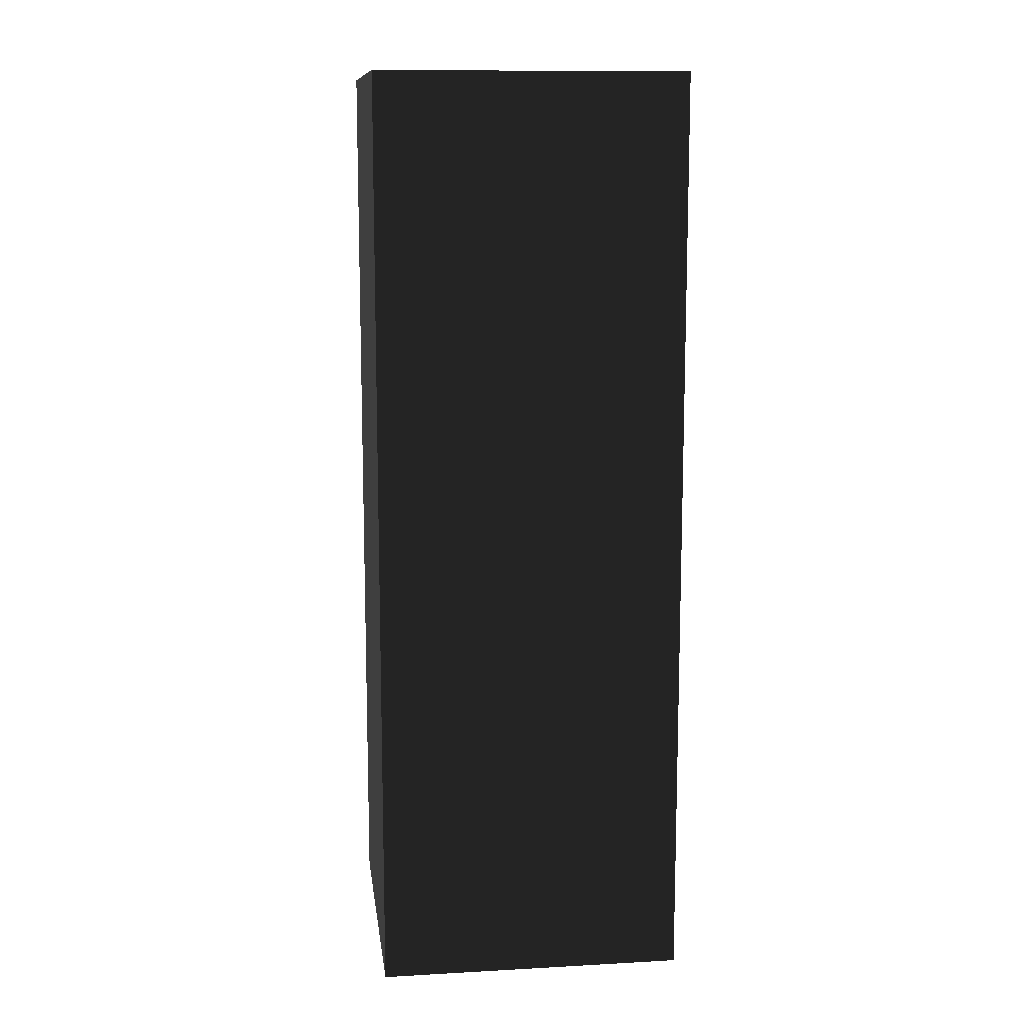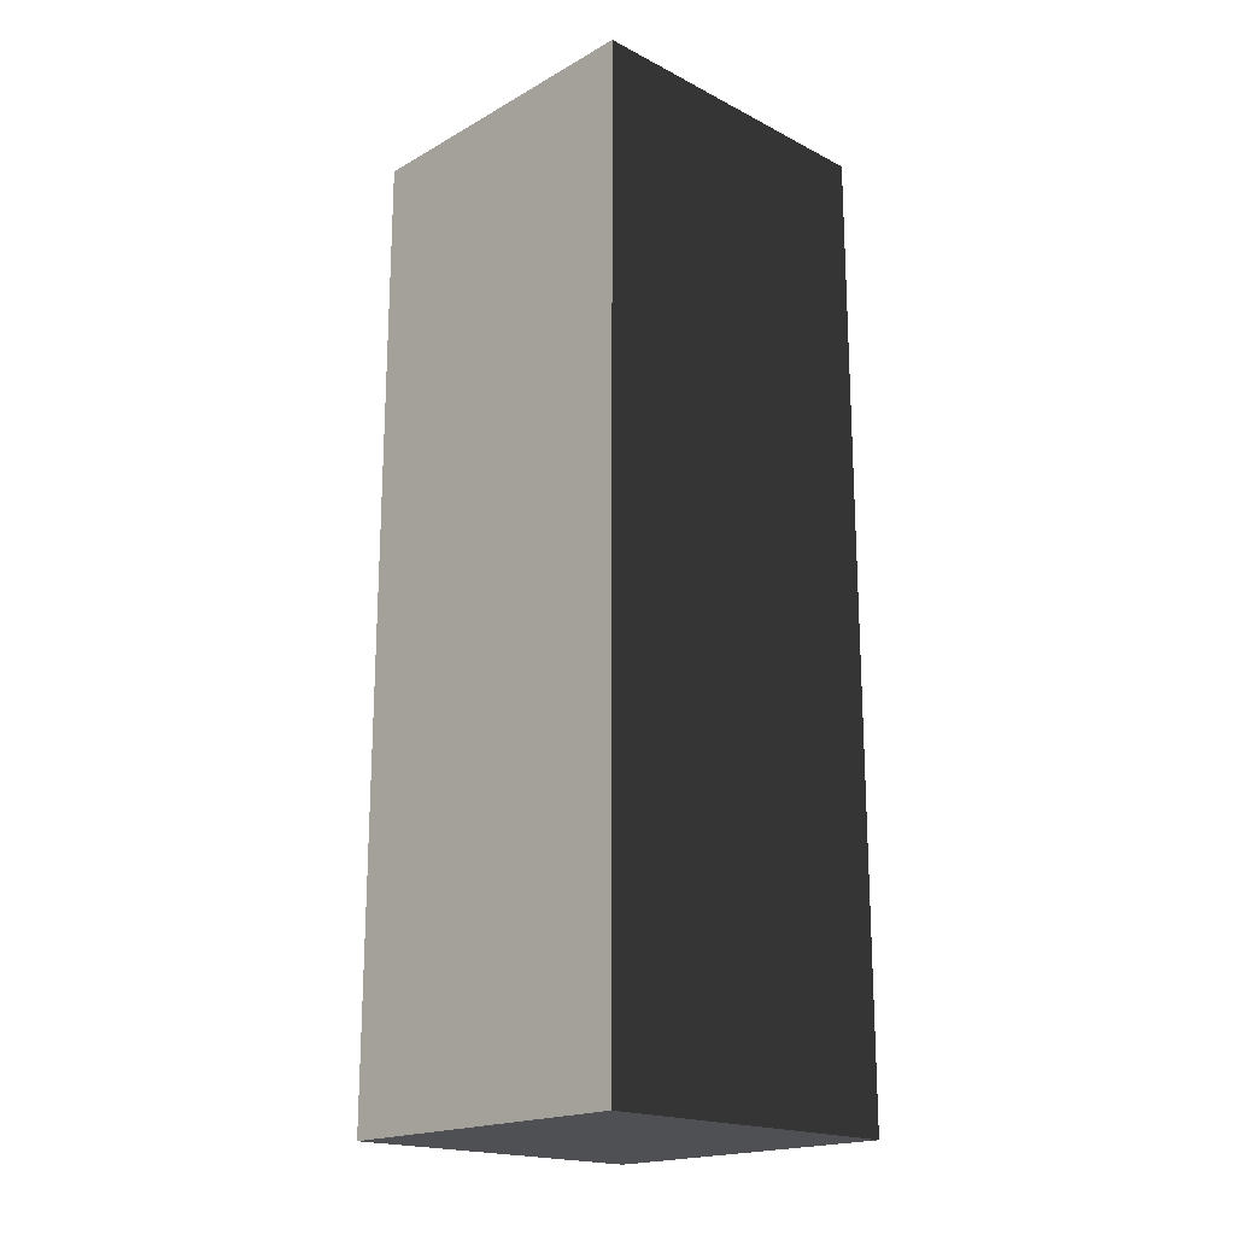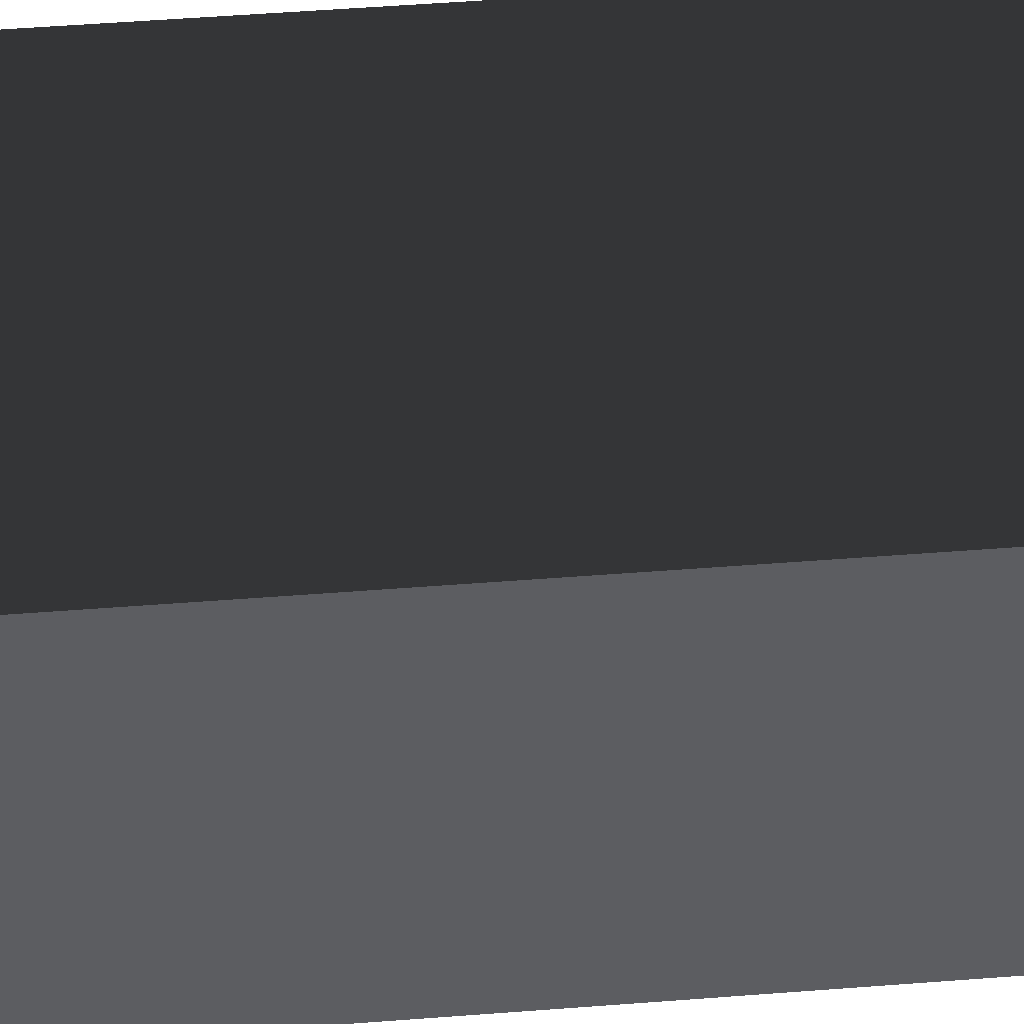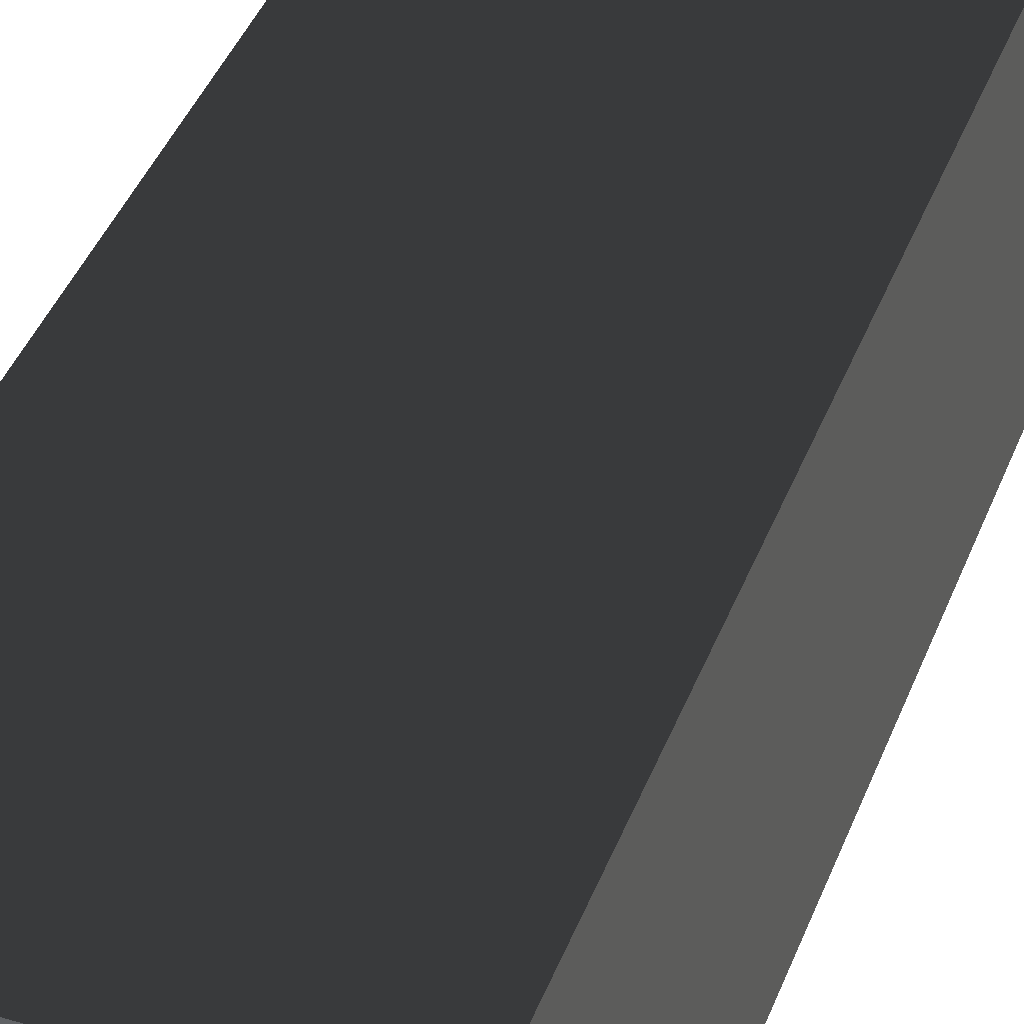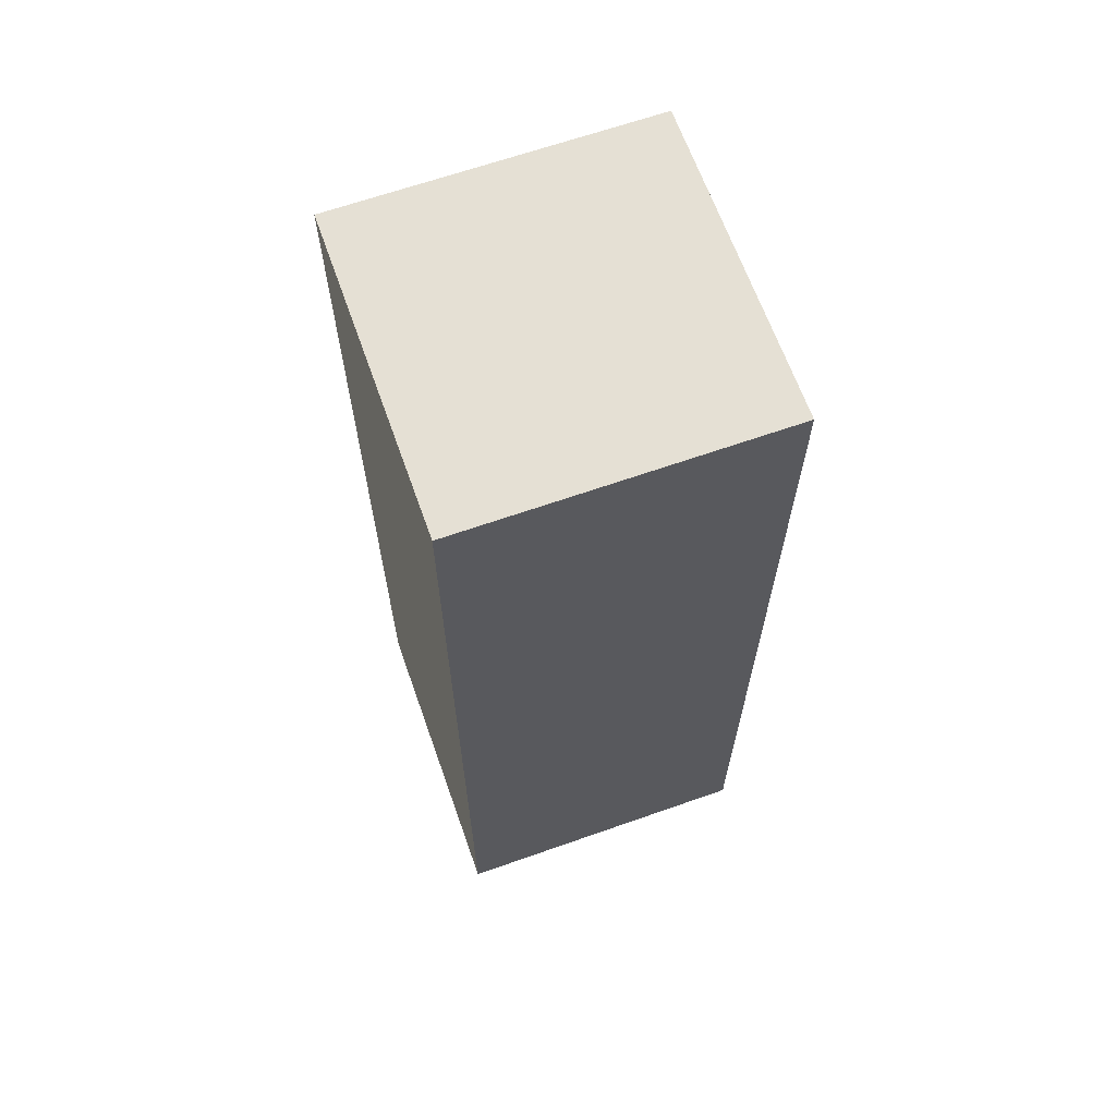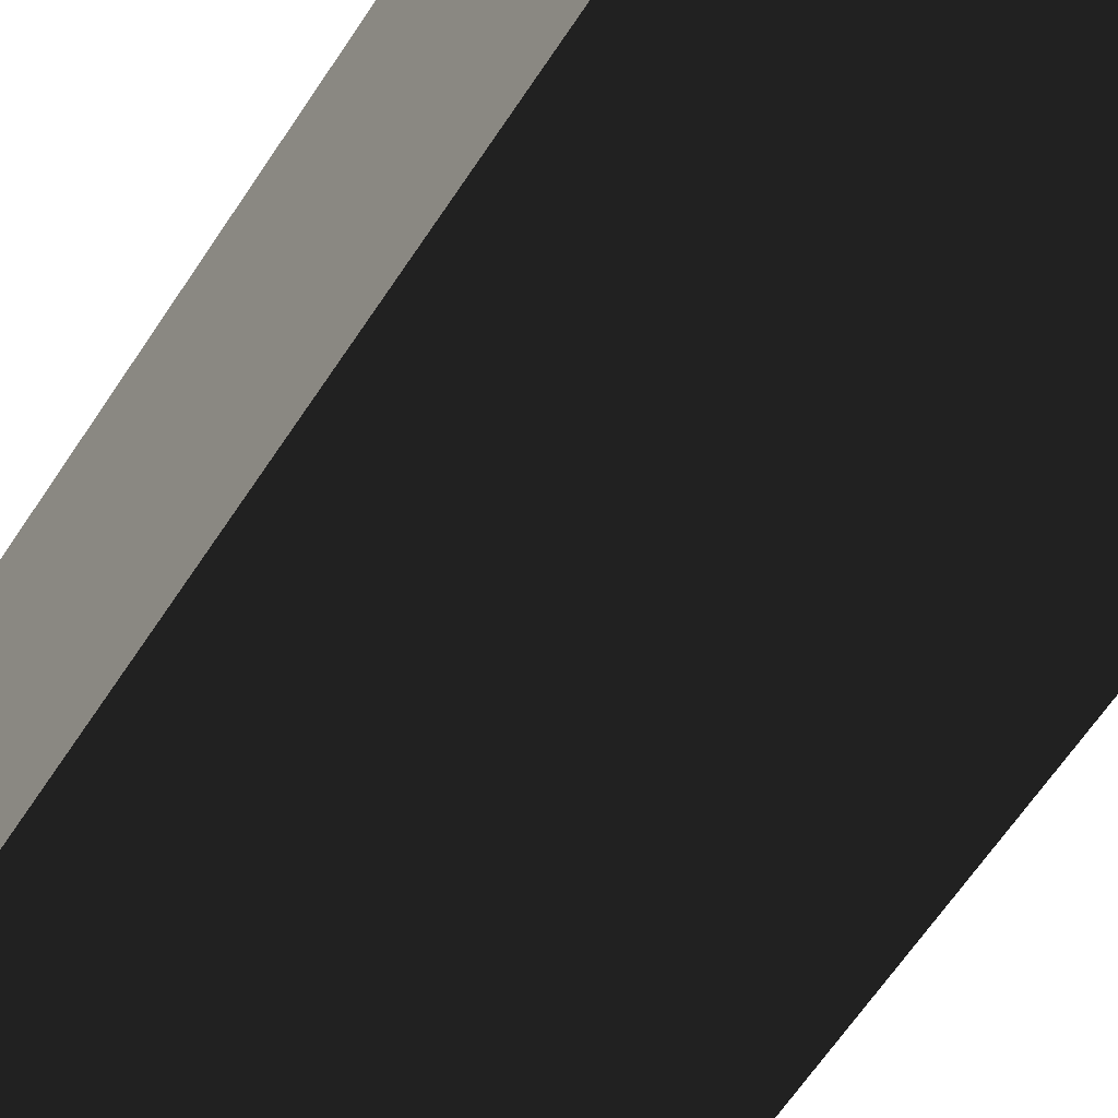
<metadata>
{"format":"obj","ext":"obj","renderer":"f3d","projection":"perspective","resolution":1024,"background":"white","views":[{"elev":11.6,"azim":-7.5,"up":"+Y"},{"elev":-19.2,"azim":-43.8,"up":"+Y"},{"elev":51.8,"azim":85.2,"up":"+Z"},{"elev":41.6,"azim":-159.9,"up":"+Z"},{"elev":65.5,"azim":-109.5,"up":"+Y"},{"elev":-60.6,"azim":-32.6,"up":"+Z"}]}
</metadata>
<code>
o cube
v -0.1125 0     -0.1125
v -0.1125 0      0.1125
v  0.1125 0      0.1125
v  0.1125 0     -0.1125
v -0.1125 0.675 -0.1125
v -0.1125 0.675  0.1125
v  0.1125 0.675  0.1125
v  0.1125 0.675 -0.1125
g template
f 3 4 8
f 3 8 7
f 1 2 6
f 1 6 5
f 8 5 6
f 8 6 7
f 1 4 3
f 1 3 2
f 1 5 8
f 1 8 4
f 3 7 6
f 3 6 2

</code>
